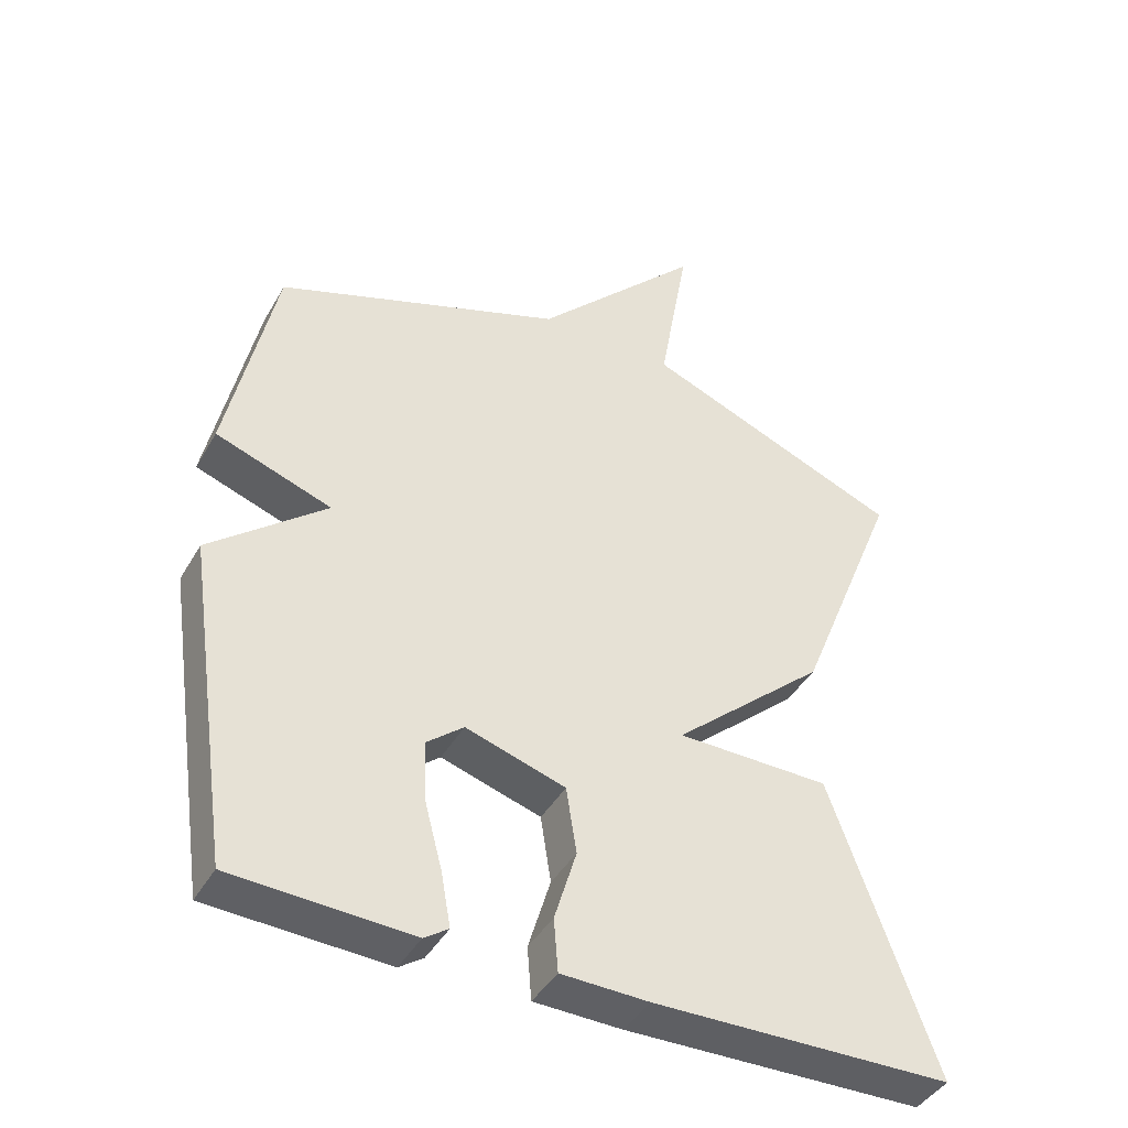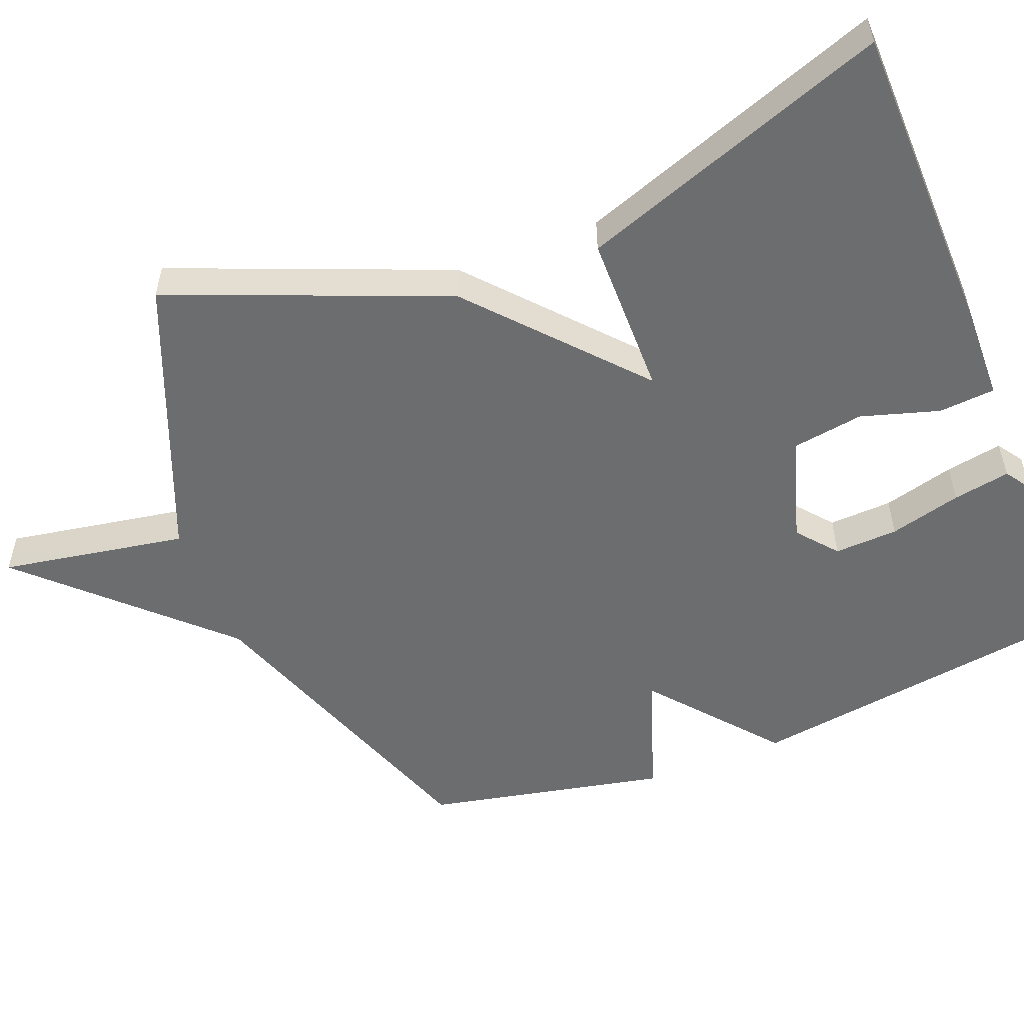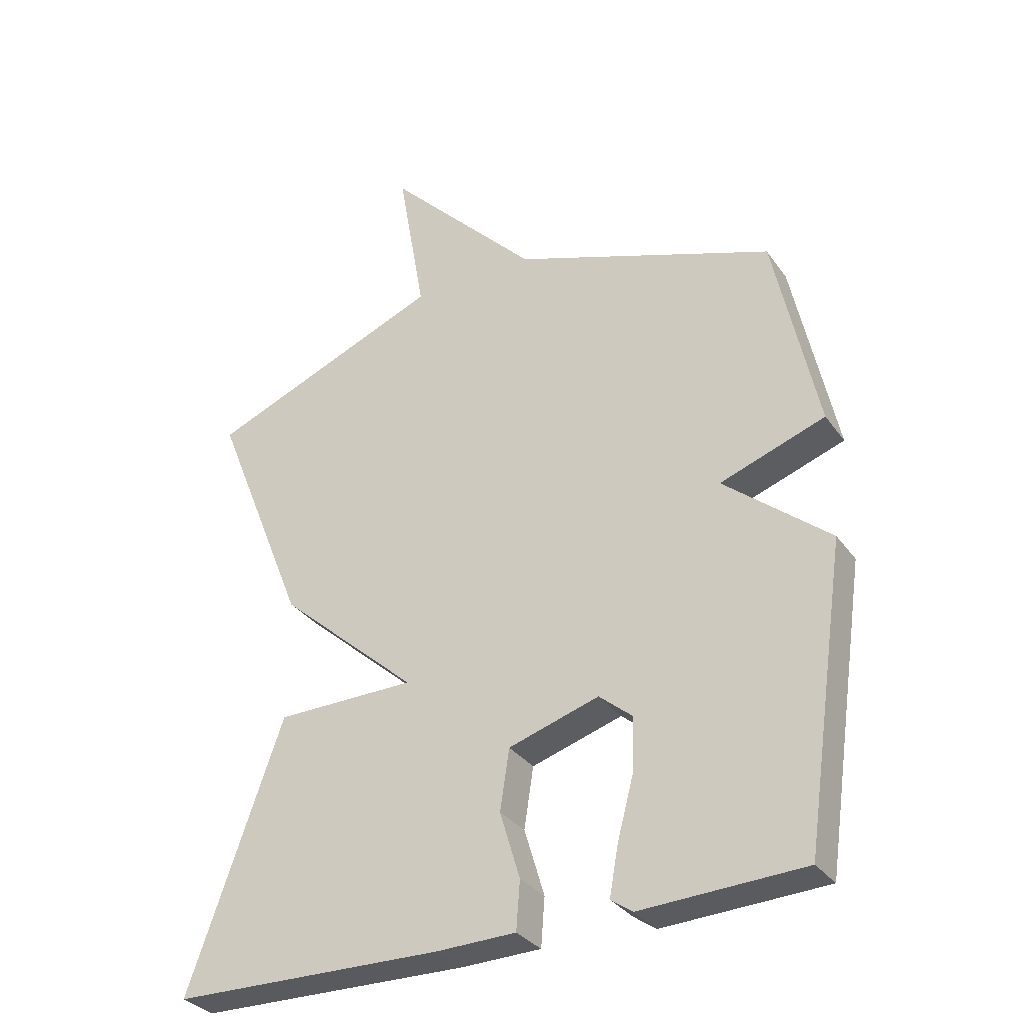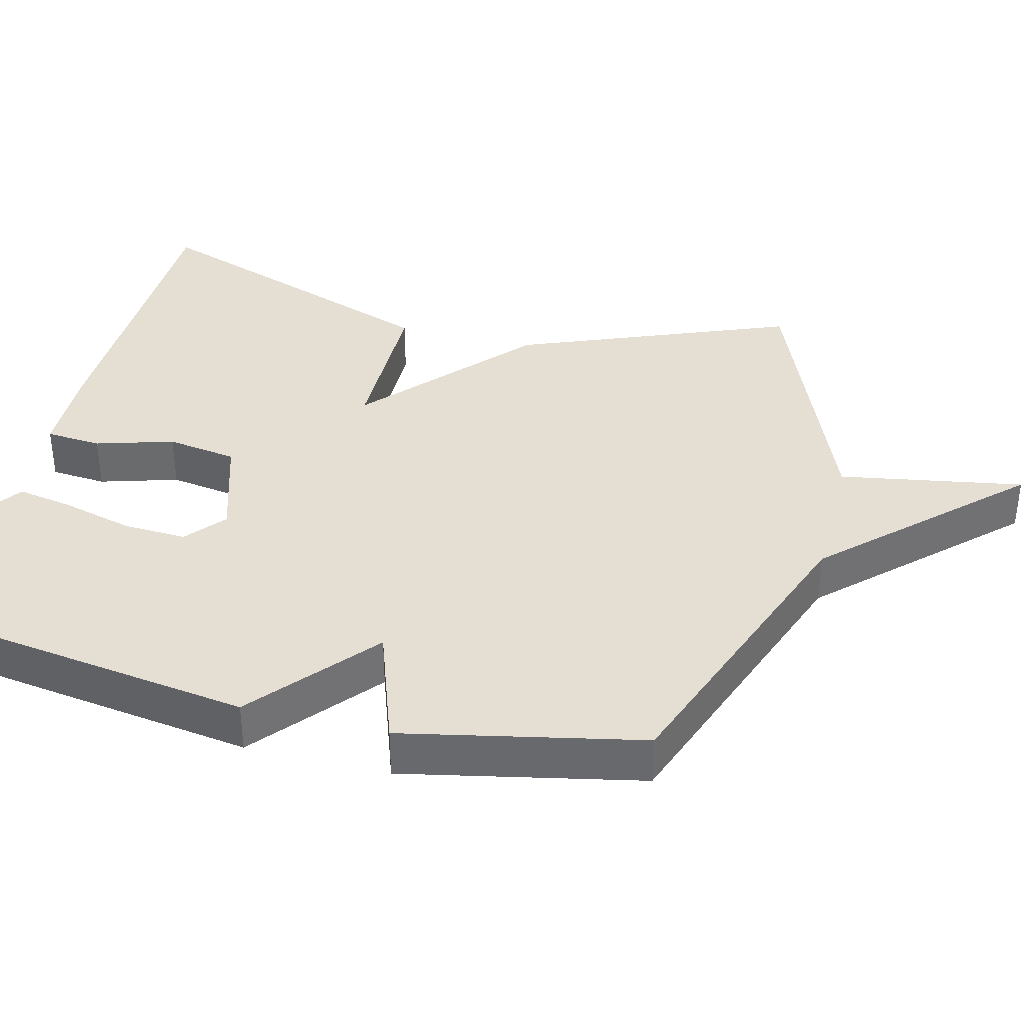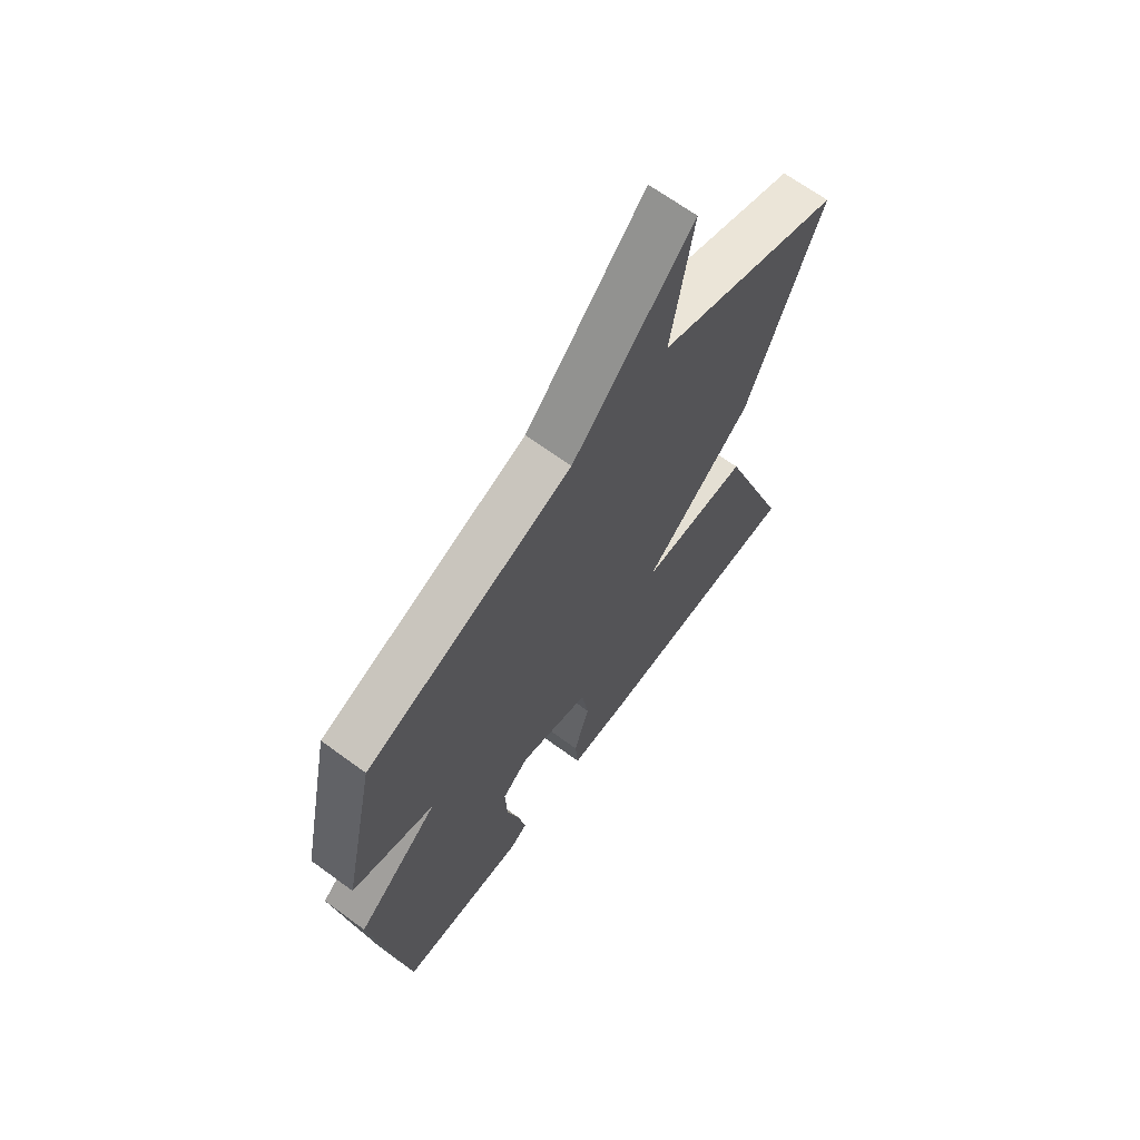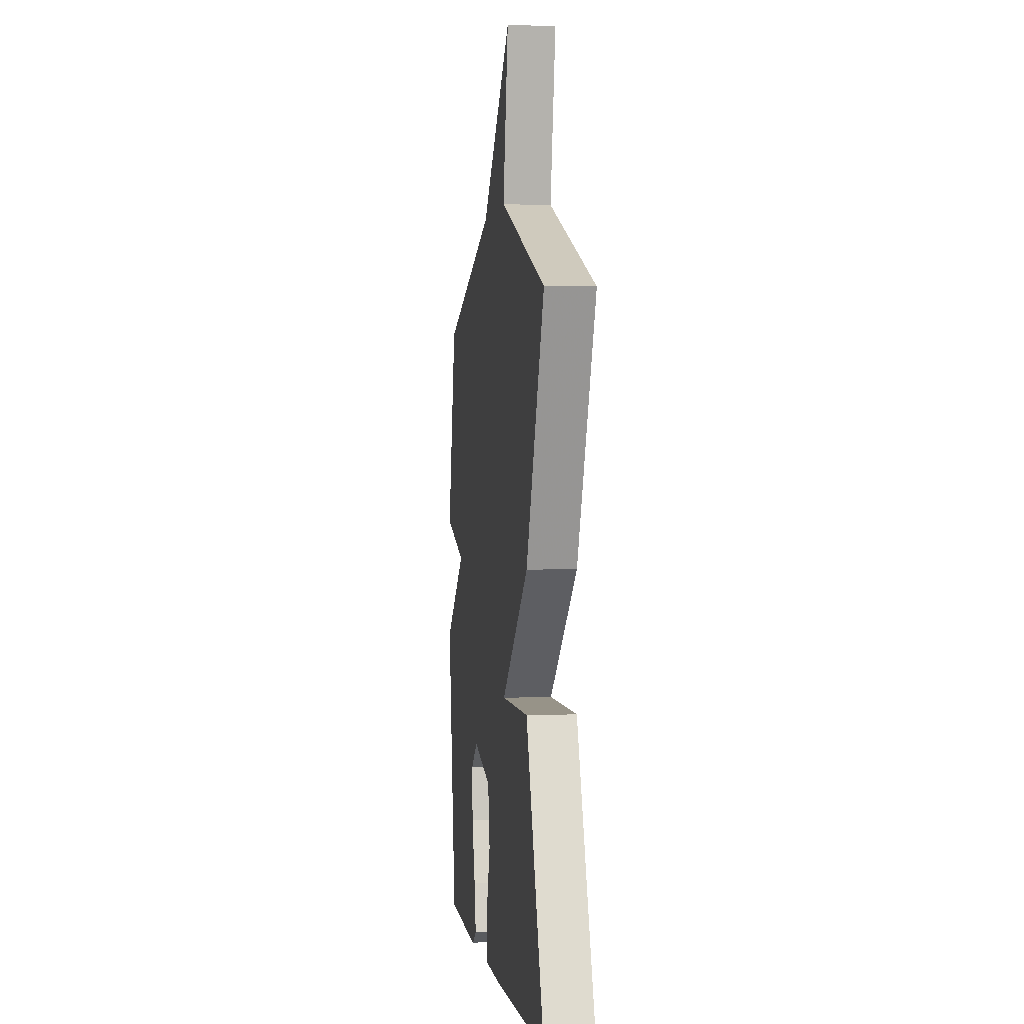
<metadata>
{"format":"obj","ext":"obj","renderer":"f3d","projection":"perspective","resolution":1024,"background":"white","views":[{"elev":-42.5,"azim":-27.8,"up":"+Z"},{"elev":-53.9,"azim":111.5,"up":"+Y"},{"elev":-32.2,"azim":-150.3,"up":"+Z"},{"elev":37.0,"azim":-75.8,"up":"+Y"},{"elev":67.0,"azim":-53.7,"up":"+Z"},{"elev":0.9,"azim":81.8,"up":"+Z"}]}
</metadata>
<code>
v 0.5 0.07 -0.5
v 0.066 0.07 -0.509
v -0.061 0.07 -0.506
v -0.067 0.07 -0.429
v -0.035 0.07 -0.322
v -0.05 0.07 -0.225
v -0.195 0.07 -0.18
v -0.249 0.07 -0.225
v -0.245 0.07 -0.312
v -0.219 0.07 -0.41
v -0.205 0.07 -0.488
v -0.24 0.07 -0.512
v -0.5 0.07 -0.5
v -0.569 0.07 -0.028
v -0.4 0.07 0.113
v -0.569 0.07 0.172
v -0.5 0.07 0.5
v -0.079 0.07 0.652
v 0.165 0.07 0.906
v 0.121 0.07 0.652
v 0.5 0.07 0.5
v 0.349 0.07 0.124
v 0.126 0.07 -0.074
v 0.349 0.07 -0.076
v 0.5 0 -0.5
v 0.066 0 -0.509
v -0.061 0 -0.506
v -0.067 0 -0.429
v -0.035 0 -0.322
v -0.05 0 -0.225
v -0.195 0 -0.18
v -0.249 0 -0.225
v -0.245 0 -0.312
v -0.219 0 -0.41
v -0.205 0 -0.488
v -0.24 0 -0.512
v -0.5 0 -0.5
v -0.569 0 -0.028
v -0.4 0 0.113
v -0.569 0 0.172
v -0.5 0 0.5
v -0.079 0 0.652
v 0.165 0 0.906
v 0.121 0 0.652
v 0.5 0 0.5
v 0.349 0 0.124
v 0.126 0 -0.074
v 0.349 0 -0.076
f 3 4 5
f 2 3 5
f 1 2 5
f 24 1 5
f 23 24 5
f 20 21 22 23
f 20 23 5 6
f 20 6 7
f 19 20 7
f 18 19 7
f 15 16 17 18
f 15 18 7 8
f 13 14 15
f 12 13 15
f 11 12 15
f 10 11 15
f 9 10 15
f 8 9 15
f 29 28 27
f 29 27 26
f 29 26 25
f 29 25 48
f 29 48 47
f 47 46 45 44
f 30 29 47 44
f 31 30 44
f 31 44 43
f 31 43 42
f 42 41 40 39
f 32 31 42 39
f 39 38 37
f 39 37 36
f 39 36 35
f 39 35 34
f 39 34 33
f 39 33 32
f 1 25 26 2
f 2 26 27 3
f 3 27 28 4
f 4 28 29 5
f 5 29 30 6
f 6 30 31 7
f 7 31 32 8
f 8 32 33 9
f 9 33 34 10
f 10 34 35 11
f 11 35 36 12
f 12 36 37 13
f 13 37 38 14
f 14 38 39 15
f 15 39 40 16
f 16 40 41 17
f 17 41 42 18
f 18 42 43 19
f 19 43 44 20
f 20 44 45 21
f 21 45 46 22
f 22 46 47 23
f 23 47 48 24
f 24 48 25 1

</code>
